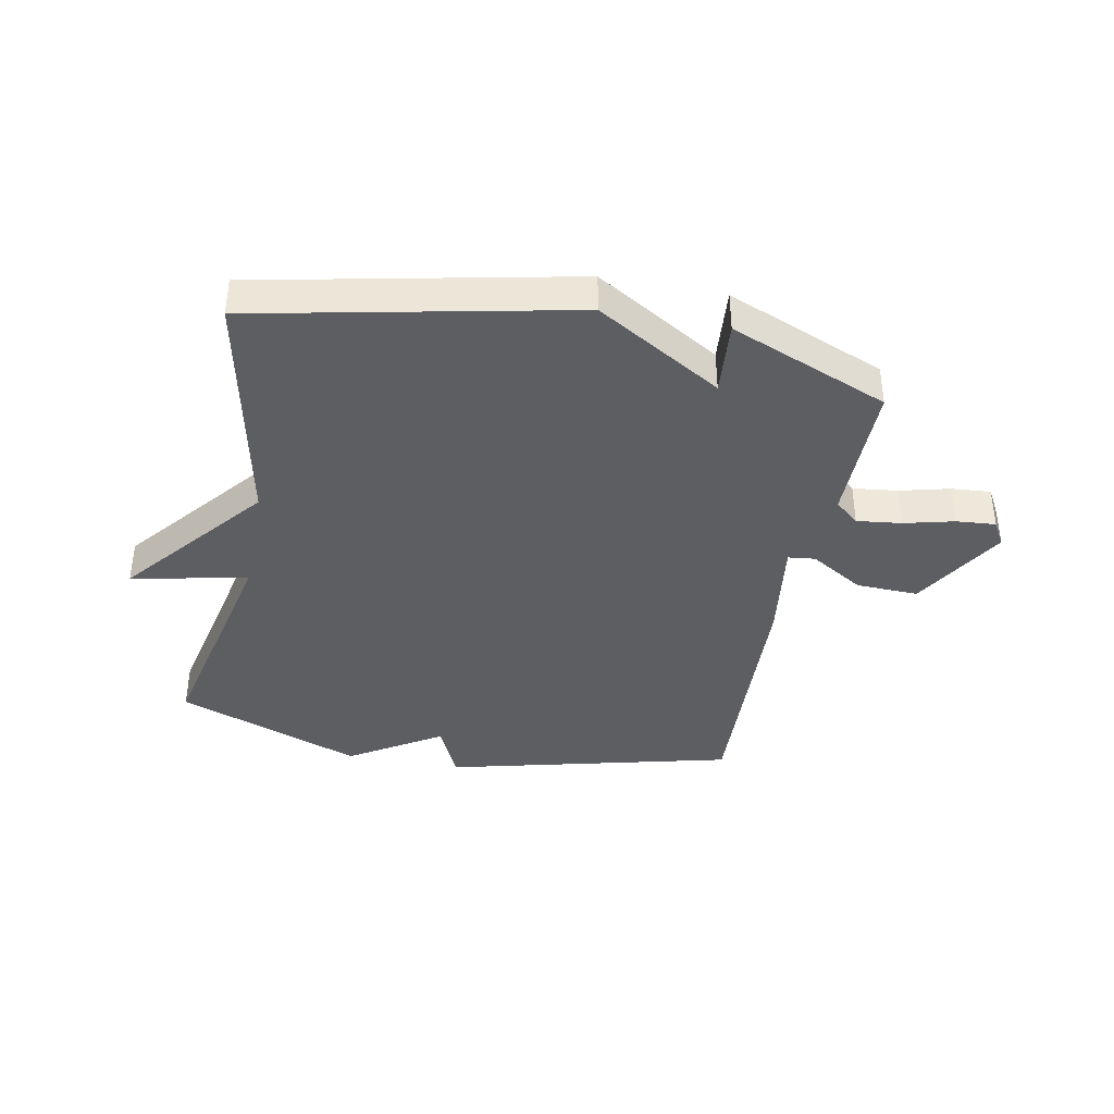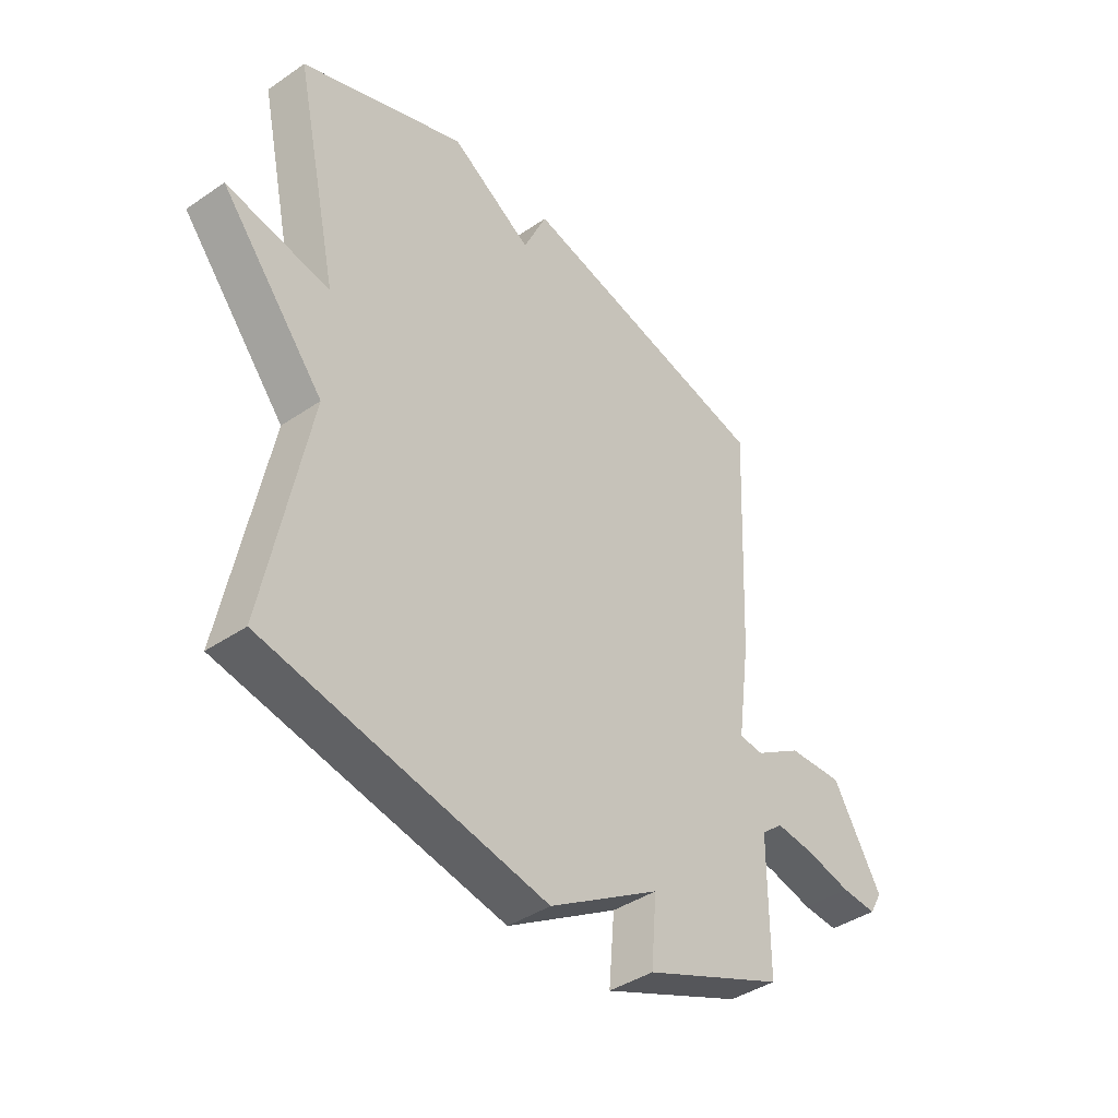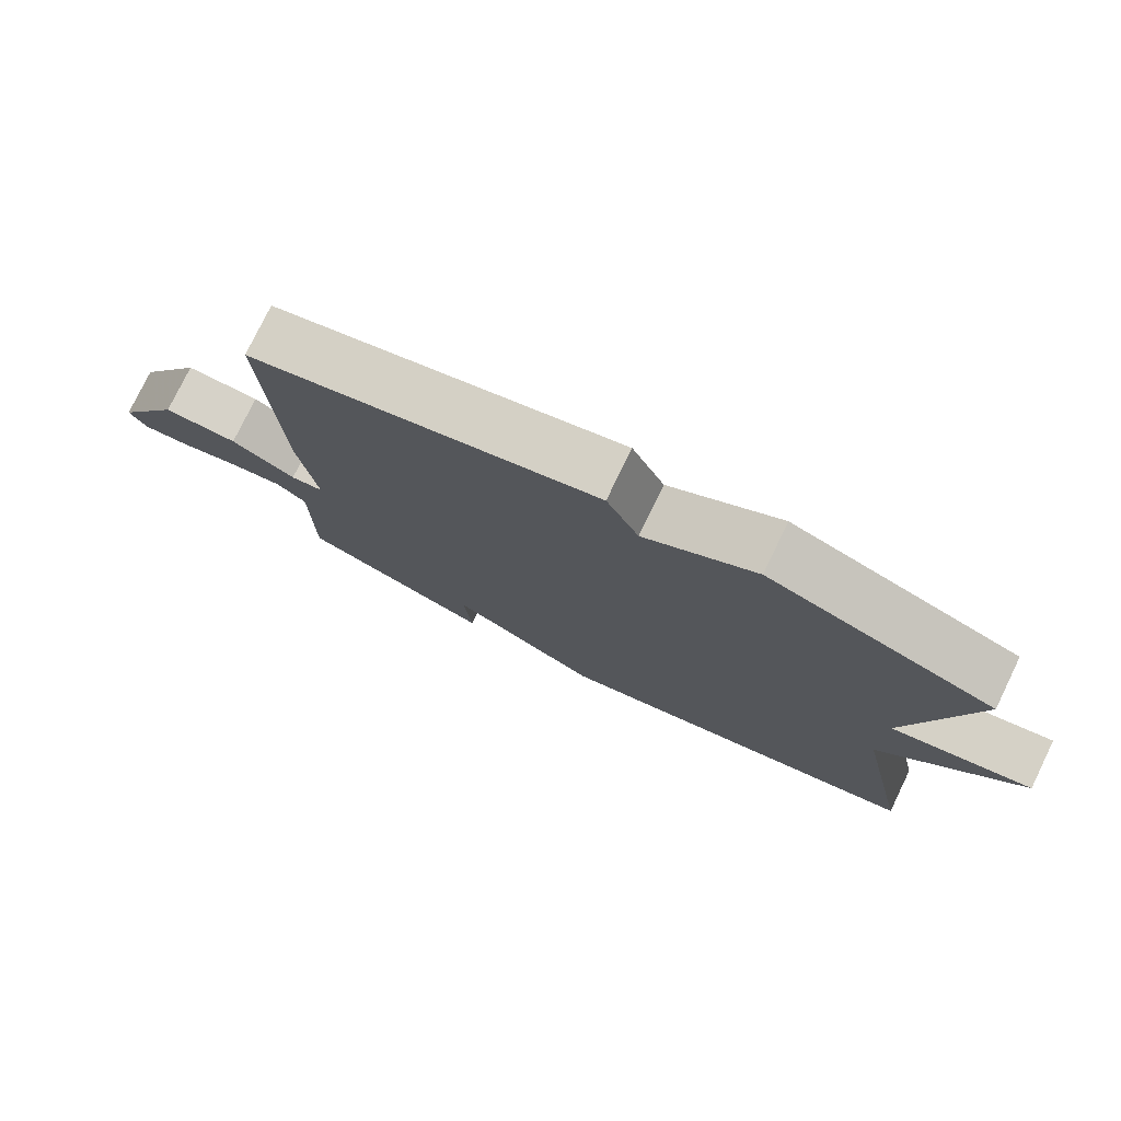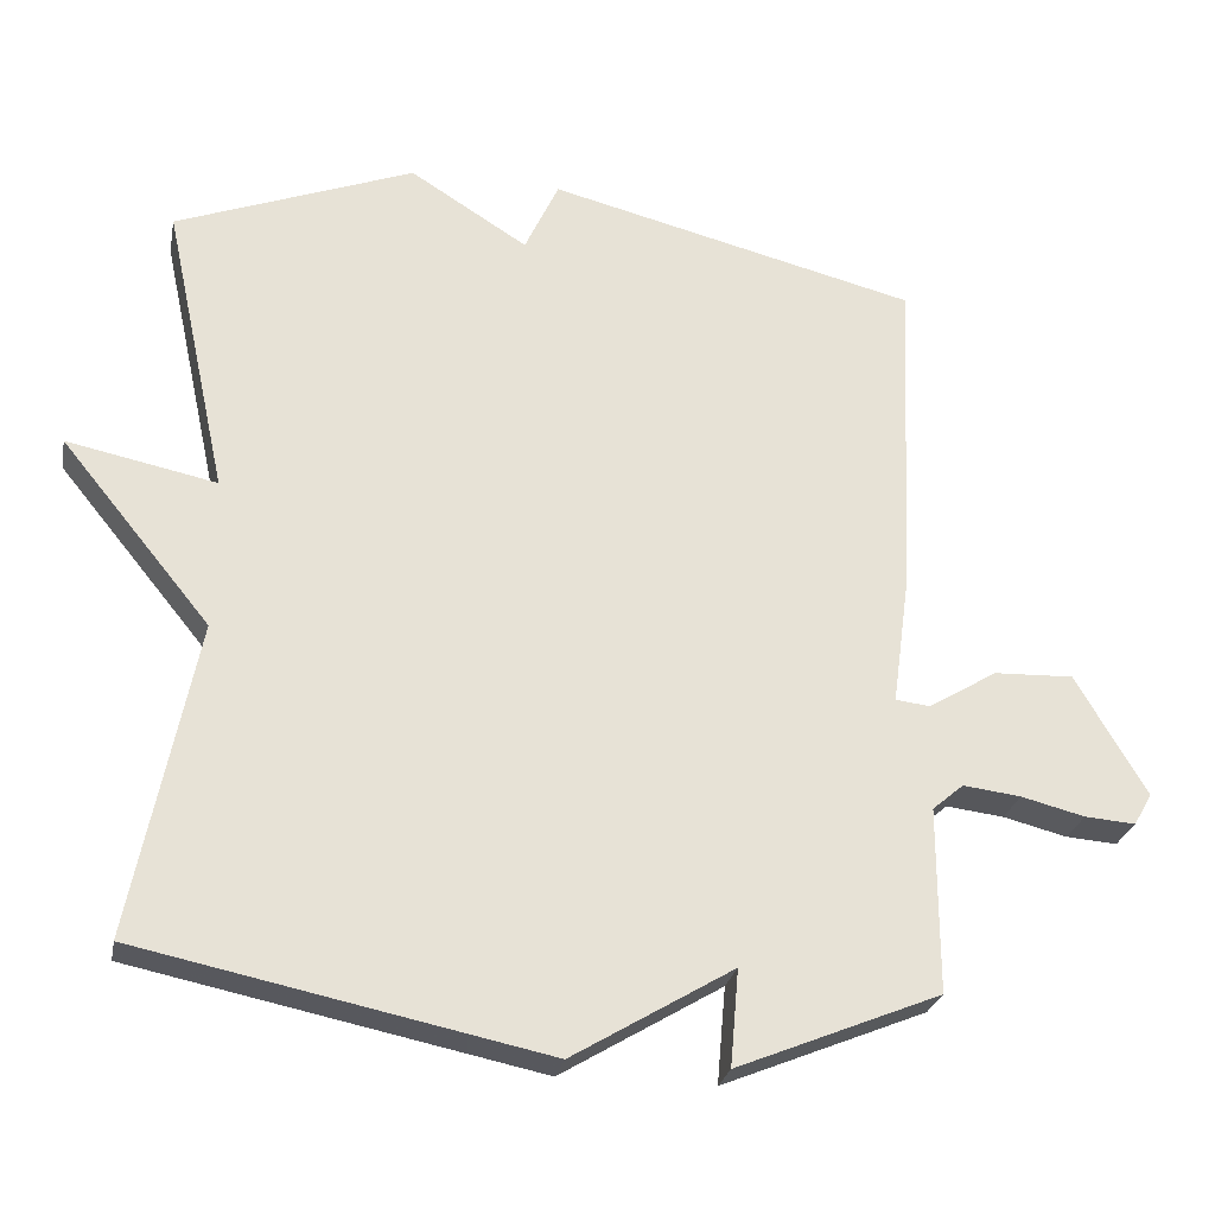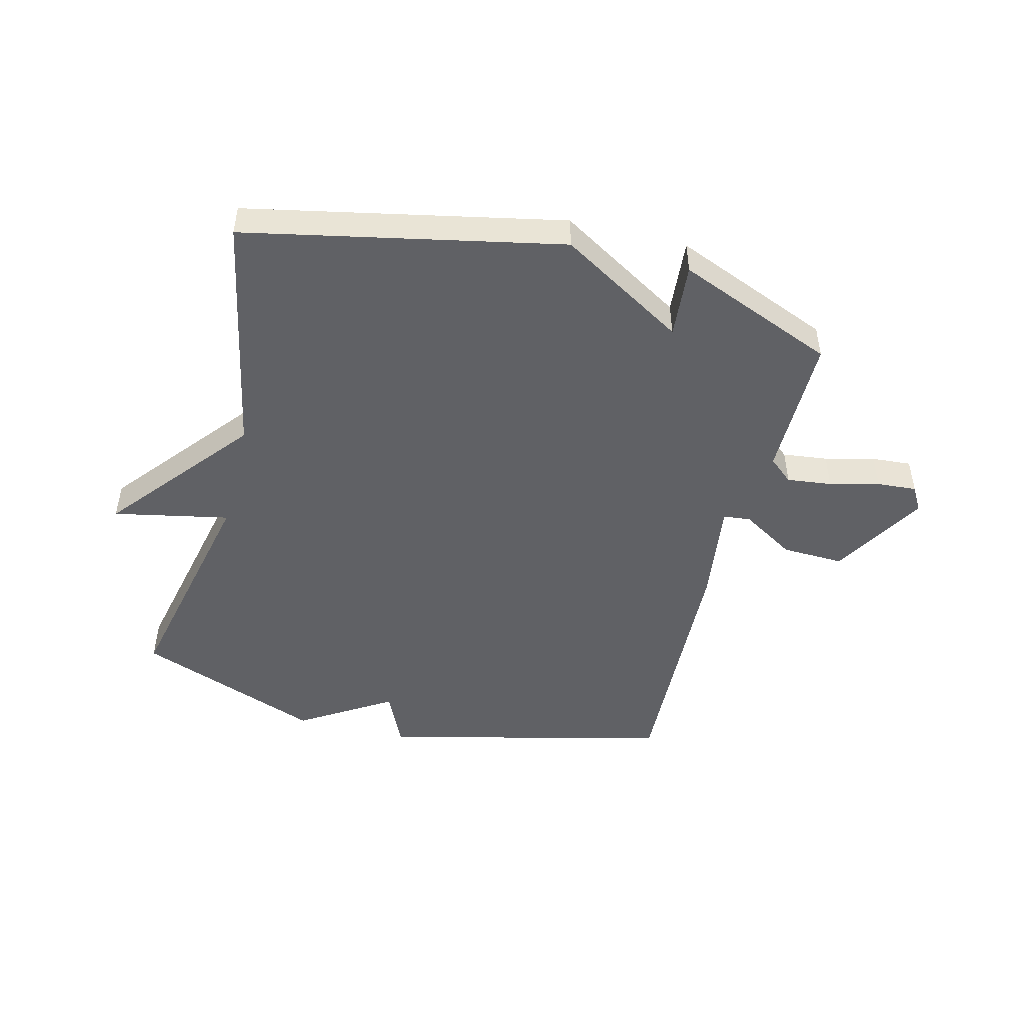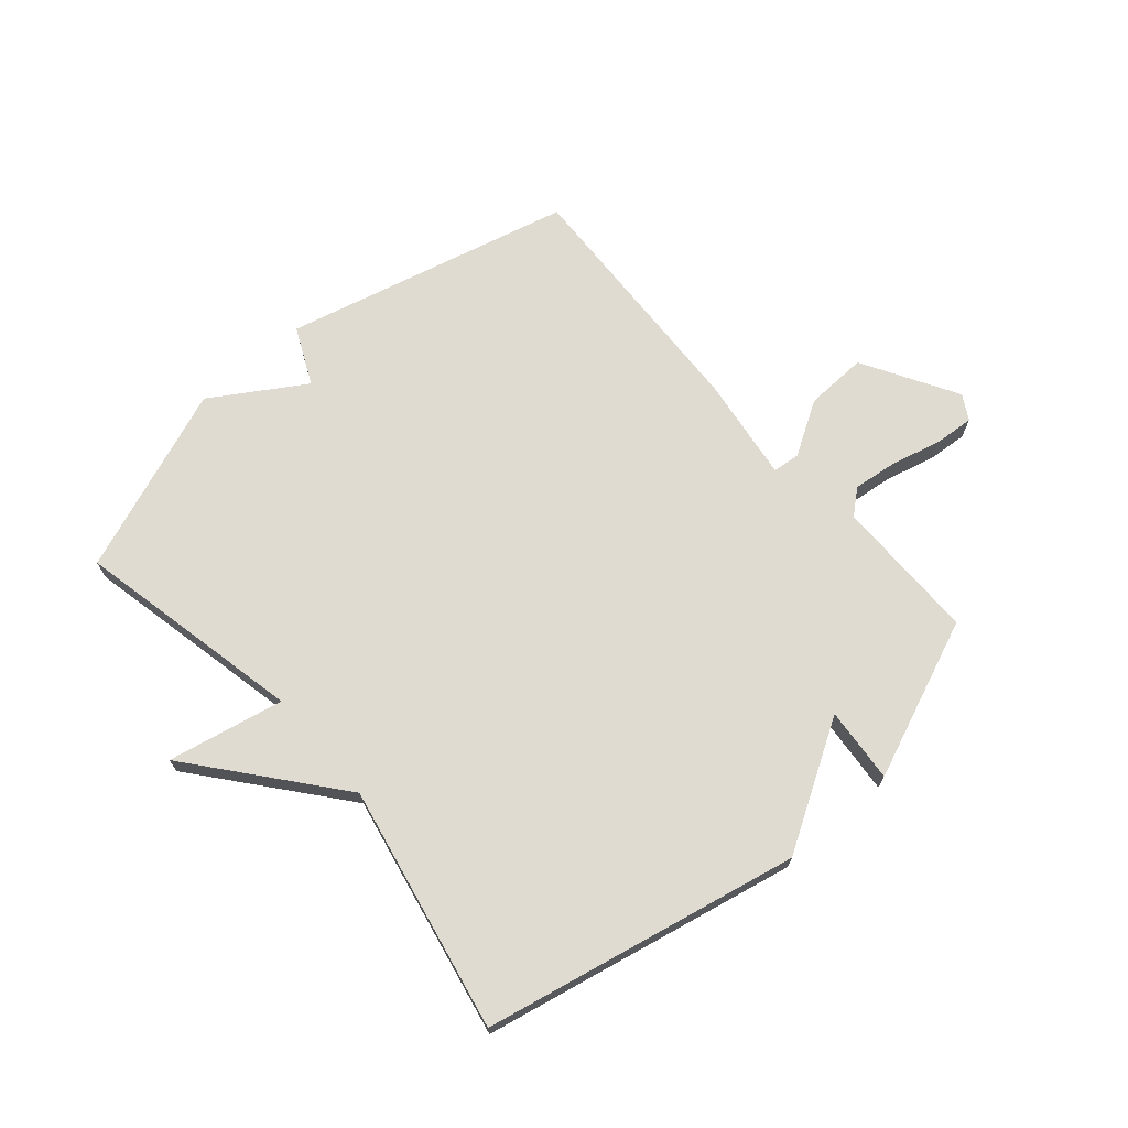
<metadata>
{"format":"obj","ext":"obj","renderer":"f3d","projection":"perspective","resolution":1024,"background":"white","views":[{"elev":-38.9,"azim":169.1,"up":"+Y"},{"elev":-40.5,"azim":130.0,"up":"+Z"},{"elev":77.6,"azim":25.9,"up":"+Z"},{"elev":-26.5,"azim":169.0,"up":"+Z"},{"elev":-48.2,"azim":165.8,"up":"+Y"},{"elev":70.1,"azim":139.2,"up":"+Y"}]}
</metadata>
<code>
v -0.5 0.07 0.5
v -0.014 0.07 0.62
v 0.031 0.07 0.523
v 0.186 0.07 0.62
v 0.5 0.07 0.5
v 0.417 0.07 0.115
v 0.613 0.07 0.155
v 0.417 0.07 -0.085
v 0.5 0.07 -0.5
v -0.032 0.07 -0.61
v -0.243 0.07 -0.483
v -0.232 0.07 -0.61
v -0.5 0.07 -0.5
v -0.5 0.07 -0.256
v -0.541 0.07 -0.221
v -0.617 0.07 -0.23
v -0.701 0.07 -0.251
v -0.768 0.07 -0.256
v -0.792 0.07 -0.214
v -0.699 0.07 -0.055
v -0.594 0.07 -0.059
v -0.504 0.07 -0.114
v -0.458 0.07 -0.109
v -0.482 0.07 0.068
v -0.5 0 0.5
v -0.014 0 0.62
v 0.031 0 0.523
v 0.186 0 0.62
v 0.5 0 0.5
v 0.417 0 0.115
v 0.613 0 0.155
v 0.417 0 -0.085
v 0.5 0 -0.5
v -0.032 0 -0.61
v -0.243 0 -0.483
v -0.232 0 -0.61
v -0.5 0 -0.5
v -0.5 0 -0.256
v -0.541 0 -0.221
v -0.617 0 -0.23
v -0.701 0 -0.251
v -0.768 0 -0.256
v -0.792 0 -0.214
v -0.699 0 -0.055
v -0.594 0 -0.059
v -0.504 0 -0.114
v -0.458 0 -0.109
v -0.482 0 0.068
f 1 2 3
f 24 1 3
f 23 24 3
f 20 21 22
f 19 20 22
f 18 19 22
f 17 18 22
f 16 17 22
f 15 16 22 23
f 4 5 6
f 3 4 6
f 23 3 6
f 15 23 6
f 14 15 6
f 11 12 13 14
f 10 11 14
f 9 10 14
f 8 9 14
f 6 7 8 14
f 27 26 25
f 27 25 48
f 27 48 47
f 46 45 44
f 46 44 43
f 46 43 42
f 46 42 41
f 46 41 40
f 47 46 40 39
f 30 29 28
f 30 28 27
f 30 27 47
f 30 47 39
f 30 39 38
f 38 37 36 35
f 38 35 34
f 38 34 33
f 38 33 32
f 38 32 31 30
f 1 25 26 2
f 2 26 27 3
f 3 27 28 4
f 4 28 29 5
f 5 29 30 6
f 6 30 31 7
f 7 31 32 8
f 8 32 33 9
f 9 33 34 10
f 10 34 35 11
f 11 35 36 12
f 12 36 37 13
f 13 37 38 14
f 14 38 39 15
f 15 39 40 16
f 16 40 41 17
f 17 41 42 18
f 18 42 43 19
f 19 43 44 20
f 20 44 45 21
f 21 45 46 22
f 22 46 47 23
f 23 47 48 24
f 24 48 25 1

</code>
